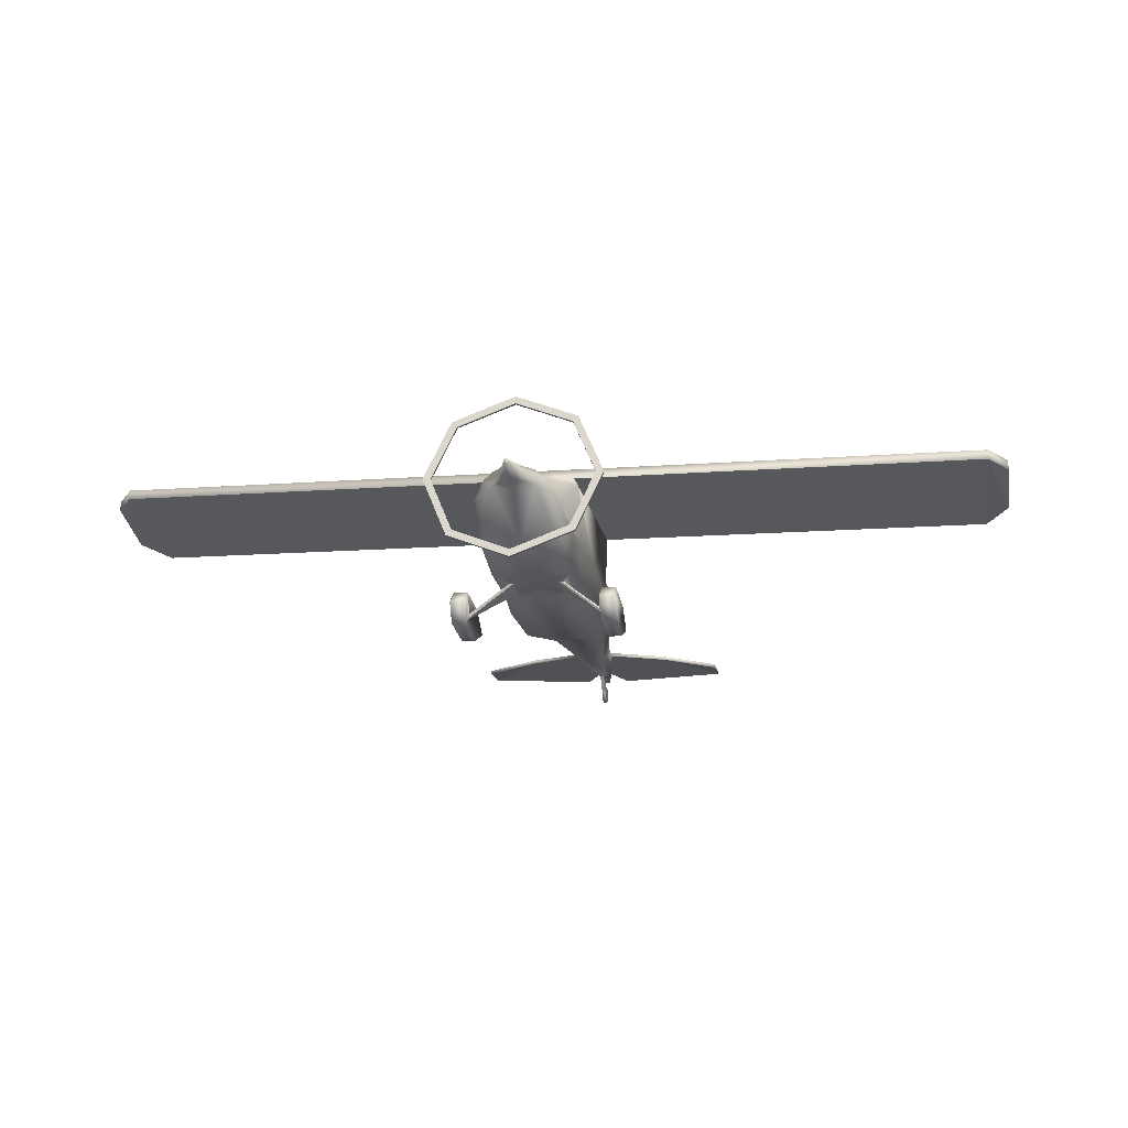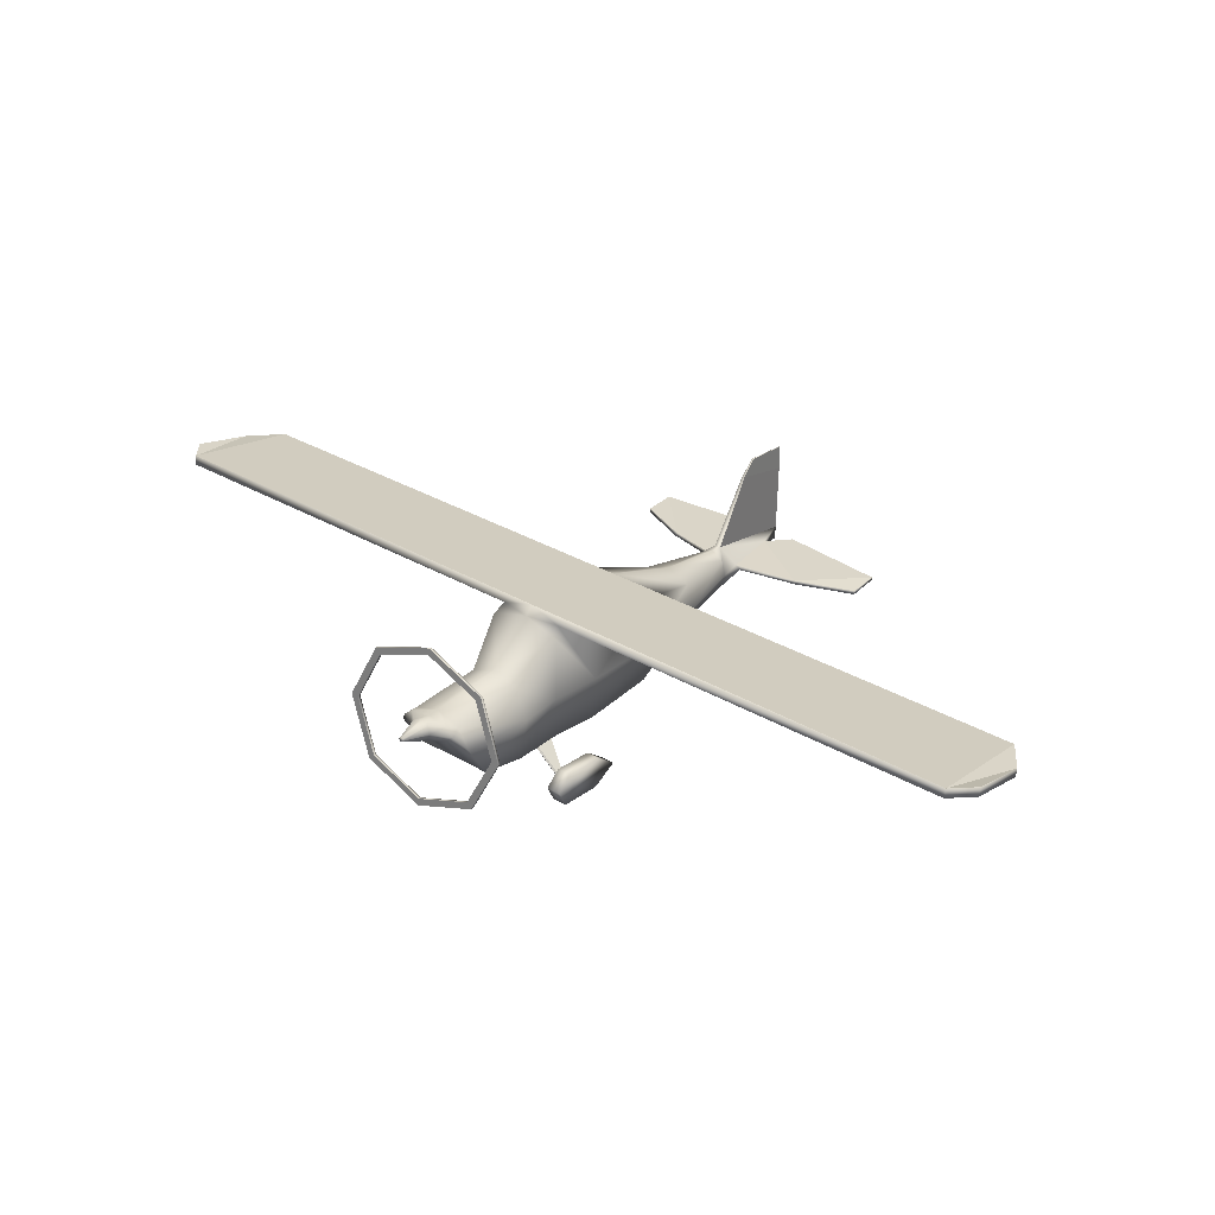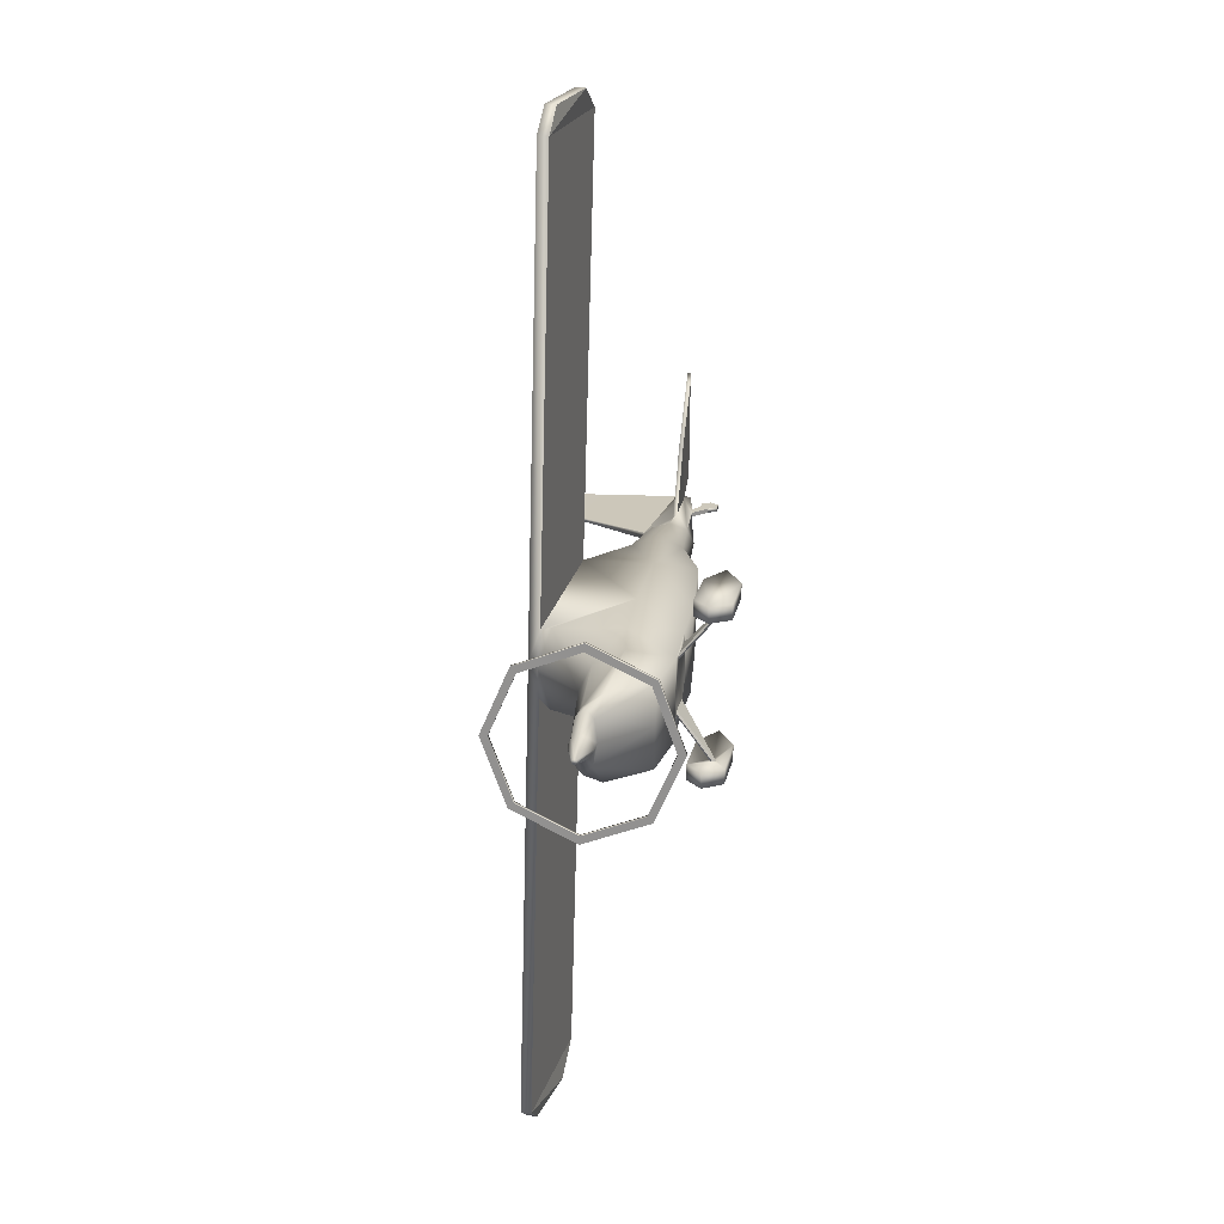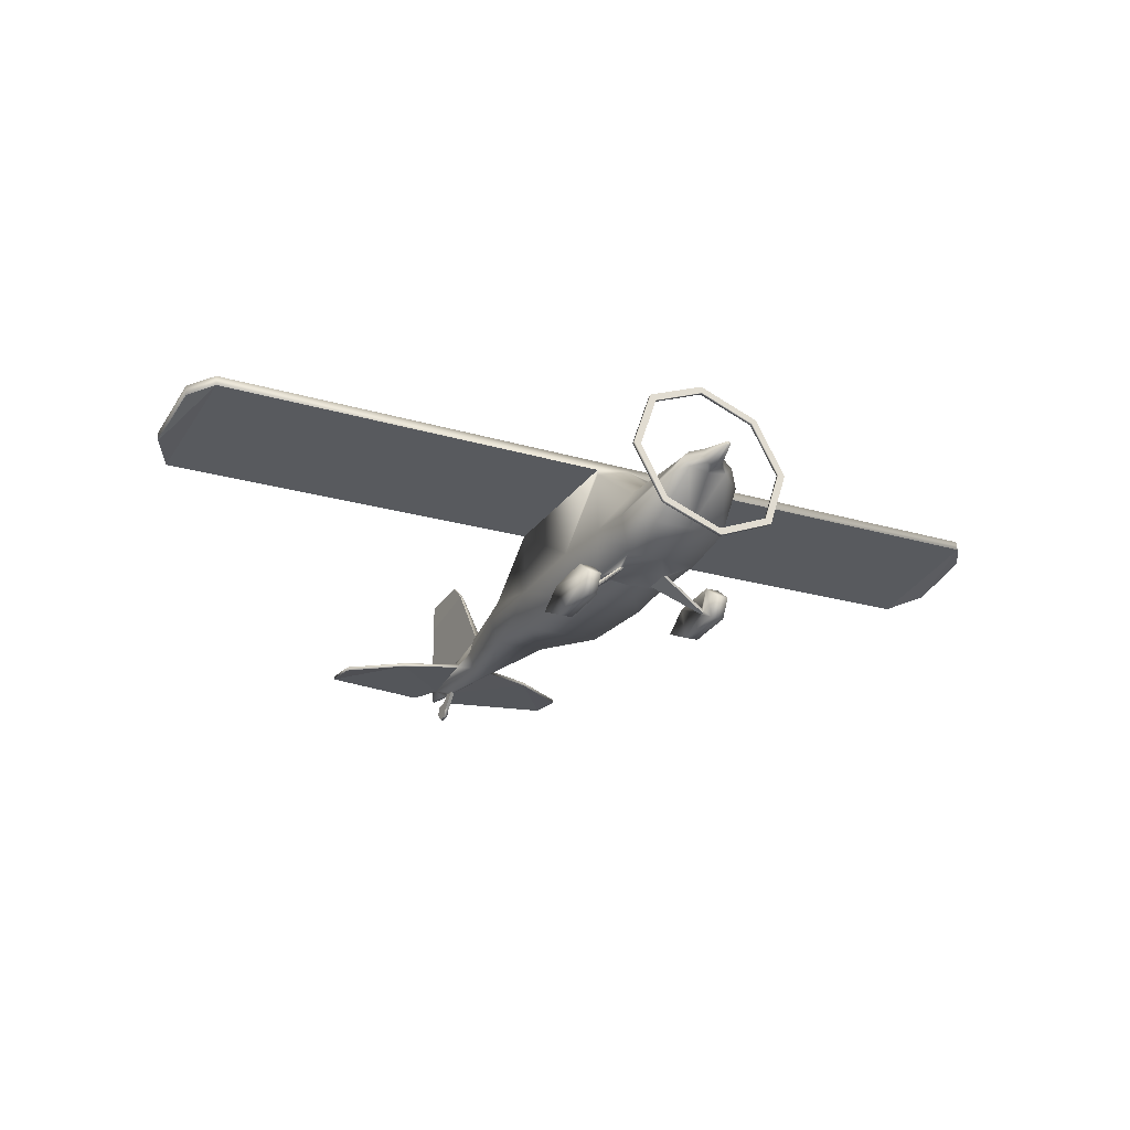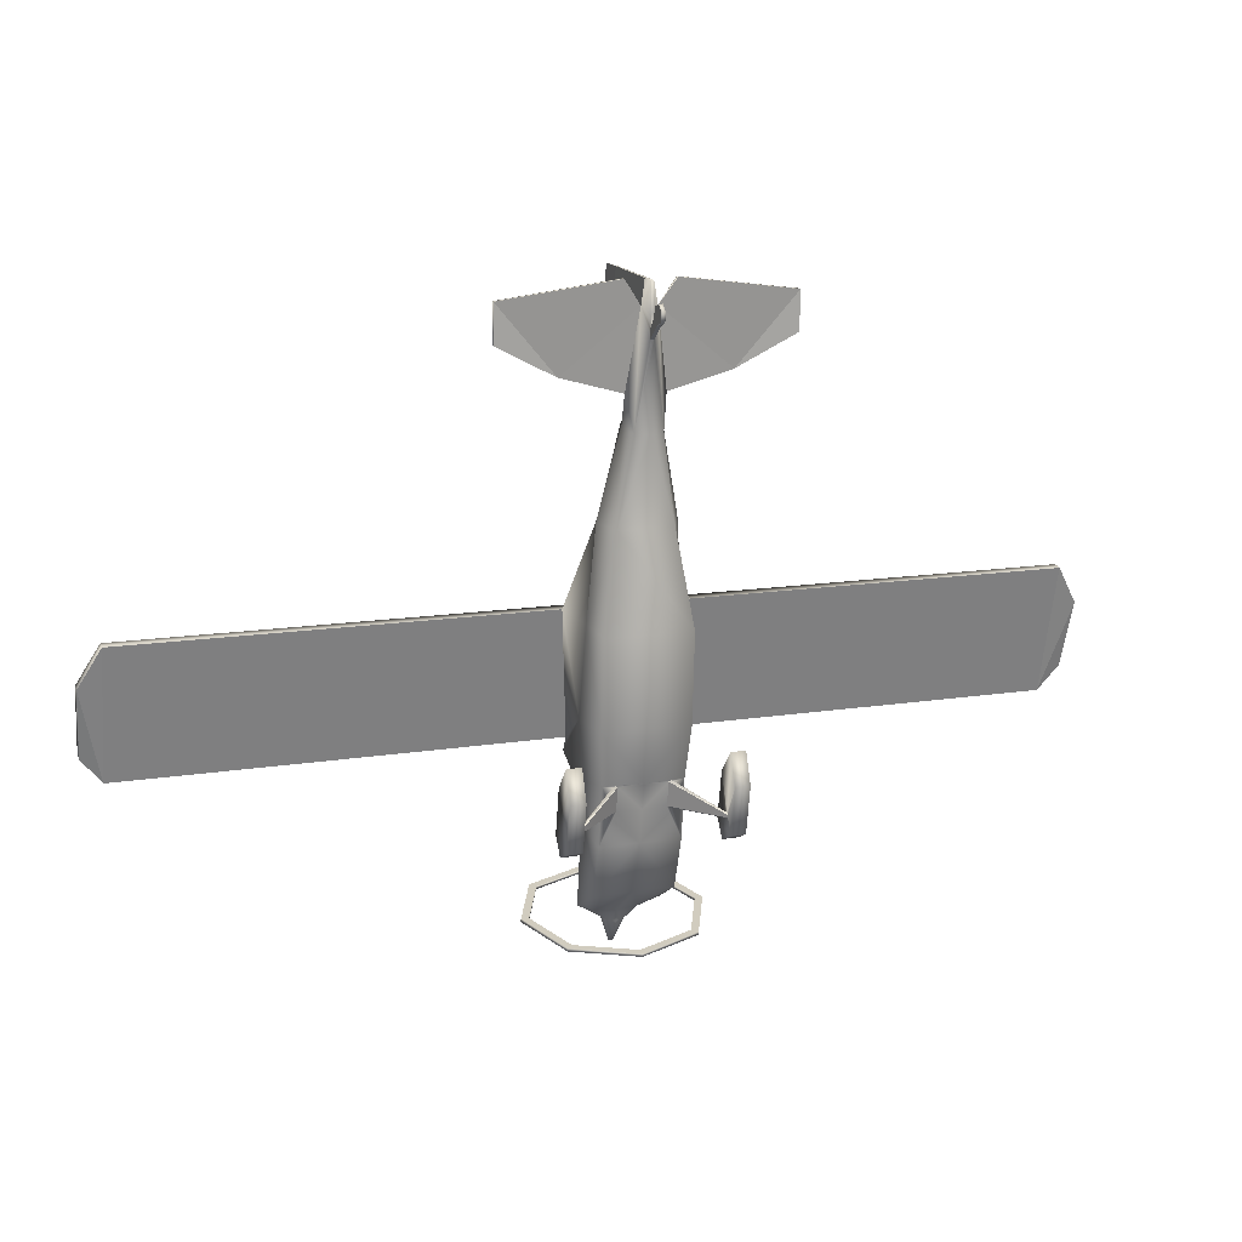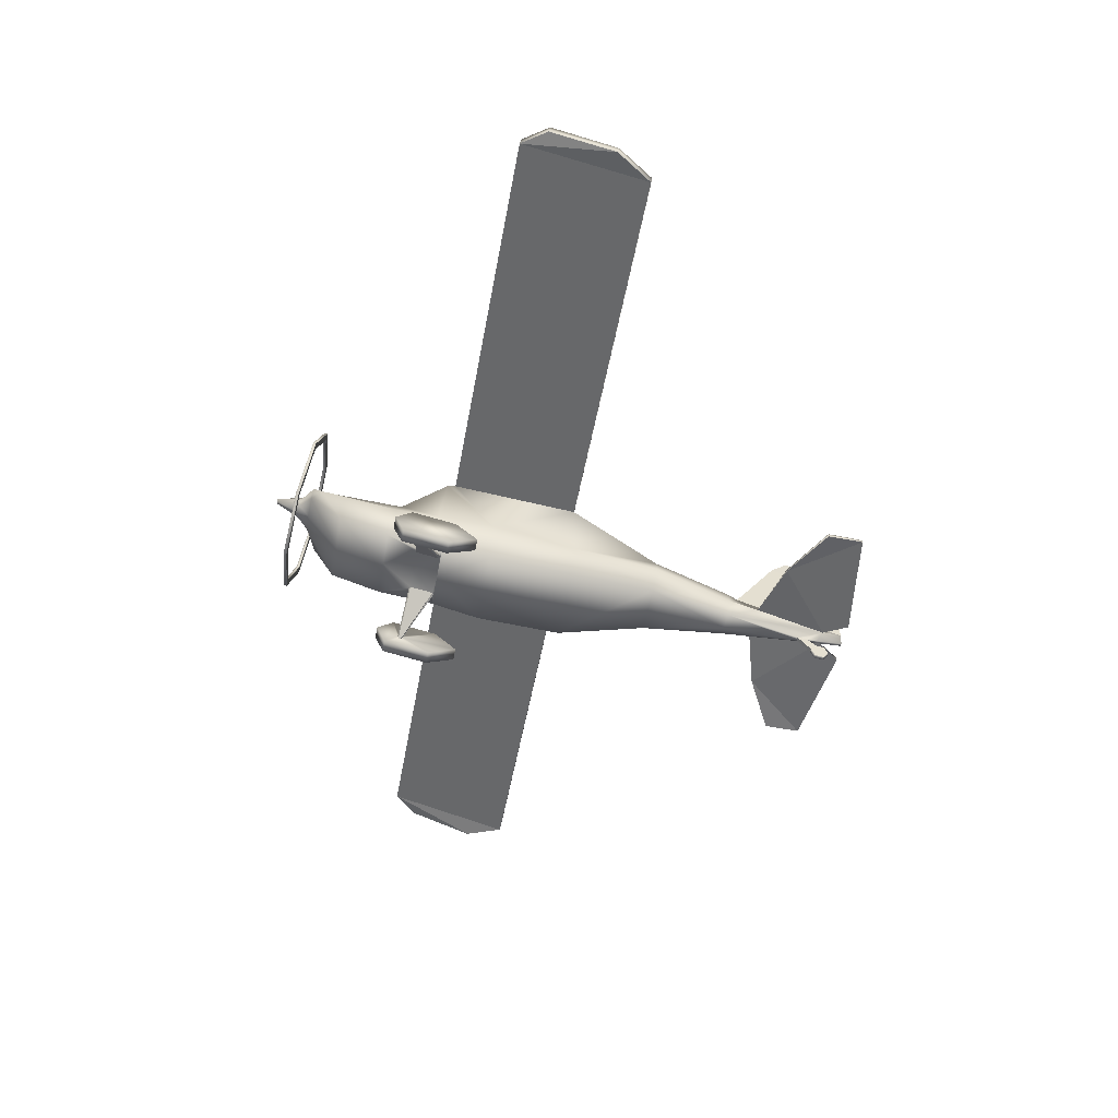
<metadata>
{"format":"obj","ext":"obj","renderer":"f3d","projection":"perspective","resolution":1024,"background":"white","views":[{"elev":-12.9,"azim":-169.9,"up":"+Y"},{"elev":35.4,"azim":-143.1,"up":"+Y"},{"elev":-67.7,"azim":-91.6,"up":"+Z"},{"elev":-19.4,"azim":149.6,"up":"+Y"},{"elev":14.3,"azim":-19.1,"up":"+Z"},{"elev":-52.2,"azim":-100.4,"up":"+Y"}]}
</metadata>
<code>
o CH7B_Circle.008
v -0.7327 0.3189 -0.25
v -0.7327 0.4511 -0.06655
v -0.7327 0.3461 0.4281
v -0.7327 0.1234 0.6763
v -0.7327 -0 0.3612
v -0.7327 0.1018 -0.1483
v -0.4492 0.3987 0.8856
v -0.08892 1.5 -1.308
v -0.1258 1.416 -1.322
v -0.08892 1.333 -1.336
v -0.01885 1.49 -1.599
v -0.02665 1.472 -1.602
v -0.01885 1.454 -1.605
v -0.271 1.417 -1.065
v -0.4316 1.214 -1.1
v -0.4159 0.768 -0.8477
v -0.2846 1.335 -0.1642
v -0.4473 1.044 -0.2134
v -0.419 0.587 -0.291
v -0.2834 0.9536 2.869
v -0.4008 0.6975 2.837
v -0.2834 0.4413 2.806
v -0.4971 0.9316 0.8916
v -0.347 1.816 0.4455
v -0.1439 0.74 3.755
v -0.2034 0.5563 3.733
v -0.1439 0.3726 3.71
v -0.05717 0.4162 4.8
v -0.08085 0.3698 4.863
v -0.413 0.4983 0.3394
v -0.409 1.71 0.3454
v -0.4562 1.026 0.2625
v -0.4765 0.7657 1.856
v -0.4439 0.3275 1.824
v -0.4969 1.44 1.846
v -0.03532 0.8108 3.88
v -0.01655 0.449 5.101
v 0.01636 1.511 4.365
v -0.006876 1.667 4.548
v -0.005133 1.559 5.118
v -0.2249 1.308 -1.212
v -0.318 1.391 -1.198
v -0.2249 1.475 -1.184
v -4.861 1.44 1.846
v -4.866 1.816 0.4419
v -4.866 1.923 0.4601
v -4.861 1.538 1.863
v -5.1 1.52 1.444
v -5.084 1.762 0.7134
v -5.084 1.869 0.7315
v -5.1 1.619 1.46
v -0.1433 0.5086 4.065
v -0.2027 0.4655 4.061
v -1.459 0.3511 4.957
v -1.459 0.3844 4.959
v -1.459 0.4083 4.566
v -1.459 0.3651 4.562
v -0.6736 2.032 -1.136
v -0.9526 1.4 -1.243
v -0.6736 0.7687 -1.35
v -0.6736 0.7753 -1.383
v -0.6736 2.038 -1.168
v -0.9526 1.407 -1.276
v -0.6151 0.8301 -1.373
v -0.8699 1.407 -1.276
v -0.6151 0.8236 -1.341
v -0.6151 1.977 -1.145
v -0.6151 1.984 -1.178
v -0.8699 1.4 -1.243
v -0.8314 0.472 4.248
v -0.8486 0.4288 4.244
v -0.2523 0.3522 5.12
v -0.2559 0.3189 5.117
v 0.008942 1.265 5.121
v 0.4492 0.3987 0.8856
v 1e-06 1.534 -1.302
v 0.08892 1.5 -1.308
v 0.1258 1.416 -1.322
v 0.08892 1.333 -1.336
v 1e-06 1.298 -1.342
v 1e-06 1.497 -1.598
v 0.01885 1.49 -1.599
v 0.02665 1.472 -1.602
v 0.01885 1.454 -1.605
v 1e-06 1.447 -1.606
v 1e-06 1.501 -1.051
v 0.271 1.417 -1.065
v 0.4316 1.214 -1.1
v 0.4159 0.768 -0.8477
v 1e-06 0.7719 -0.8471
v 1e-06 1.455 -0.1438
v 0.2846 1.335 -0.1642
v 0.4473 1.044 -0.2134
v 0.419 0.587 -0.291
v 1e-06 1.06 2.882
v 0.2834 0.9536 2.869
v 0.4008 0.6975 2.837
v 0.2834 0.4413 2.806
v 0.4971 0.9316 0.8916
v 0.347 1.816 0.4455
v 1e-06 1.923 0.4636
v 2e-06 0.8161 3.765
v 0.1439 0.74 3.755
v 0.2034 0.5563 3.733
v 0.1439 0.3726 3.71
v 2e-06 0.2965 3.701
v 0.05717 0.4162 4.8
v 0.08085 0.3698 4.863
v 0.413 0.4983 0.3394
v 0.409 1.71 0.3454
v 1e-06 0.4763 0.3357
v 0.4562 1.026 0.2625
v 1e-06 1.836 0.3668
v 0.4765 0.7657 1.856
v 1e-06 1.538 1.863
v 0.4439 0.3275 1.824
v 0.4969 1.44 1.846
v 0.03532 0.8108 3.88
v 0.01655 0.449 5.101
v -0.01636 1.511 4.365
v 0.006879 1.667 4.548
v 0.005136 1.559 5.118
v 0.2249 1.308 -1.212
v 0.318 1.391 -1.198
v 0.2249 1.475 -1.184
v 1e-06 1.509 -1.178
v 1e-06 1.273 -1.218
v 4.861 1.44 1.846
v 4.866 1.816 0.4419
v 4.866 1.923 0.4601
v 4.861 1.538 1.863
v 5.1 1.52 1.444
v 5.084 1.762 0.7134
v 5.084 1.869 0.7315
v 5.1 1.619 1.46
v 0.1433 0.5086 4.065
v 0.2027 0.4655 4.061
v 1.46 0.3511 4.957
v 1.46 0.3844 4.959
v 1.46 0.4083 4.566
v 1.46 0.3651 4.562
v 0.6736 2.032 -1.136
v 0 2.293 -1.091
v 0.9526 1.4 -1.243
v 0.6736 0.7687 -1.35
v 0 0.5071 -1.394
v 0.6736 0.7753 -1.383
v 0.6736 2.038 -1.168
v 0 0.5137 -1.427
v 0.9526 1.407 -1.276
v 0 2.3 -1.124
v 0 0.5847 -1.381
v 0.6151 0.8301 -1.373
v 0.8699 1.407 -1.276
v 0.6151 0.8236 -1.341
v 0.6151 1.977 -1.145
v 0 2.216 -1.105
v 0.6151 1.984 -1.178
v 0 2.222 -1.137
v 0.8699 1.4 -1.243
v 0 0.5912 -1.414
v 0.8314 0.472 4.248
v 0.8487 0.4288 4.244
v 0.2523 0.3522 5.12
v 0.2559 0.3189 5.117
v -0.008939 1.265 5.121
v -0.01655 0.2941 5.098
v 0.01655 0.2941 5.098
v -0.01655 0.2828 4.806
v 0.01655 0.2828 4.806
v 0.7327 0.3189 -0.25
v 0.7327 0.4511 -0.06655
v 0.7327 0.3461 0.4281
v 0.7327 0.1234 0.6763
v 0.7327 -0 0.3612
v 0.7327 0.1018 -0.1483
v -0.8885 0.3189 -0.25
v -0.8885 0.4511 -0.06655
v -0.8885 0.3461 0.4281
v -0.8885 0.1234 0.6763
v -0.8885 -0 0.3612
v -0.8885 0.1018 -0.1483
v 0.8885 0.3189 -0.25
v 0.8885 0.4511 -0.06655
v 0.8885 0.3461 0.4281
v 0.8885 0.1234 0.6763
v 0.8885 -0 0.3612
v 0.8885 0.1018 -0.1483
v -0.02209 0.1148 4.711
v -0.02209 0.1889 4.776
v -0.02209 0.1688 4.876
v -0.02209 0.07458 4.912
v -0.02209 -0 4.848
v -0.02209 0.02063 4.747
v -0.7327 0.2119 -0.002872
v -0.7327 0.2334 0.01585
v -0.7327 0.2276 0.045
v -0.7327 0.2003 0.05543
v -0.7327 0.1788 0.03672
v -0.7327 0.1846 0.007565
v 0.7327 0.2119 -0.002872
v 0.7327 0.2334 0.01584
v 0.7327 0.2276 0.045
v 0.7327 0.2003 0.05543
v 0.7327 0.1788 0.03672
v 0.7327 0.1846 0.007565
v -0.2815 0.5569 0.04516
v -0.3075 0.554 0.05974
v -0.3075 0.5022 0.3186
v -0.2815 0.4993 0.3332
v -0.2555 0.5022 0.3186
v -0.2555 0.554 0.05974
v 0.2815 0.5569 0.04516
v 0.3075 0.554 0.05974
v 0.3075 0.5022 0.3186
v 0.2815 0.4993 0.3332
v 0.2555 0.5022 0.3186
v 0.2555 0.554 0.05974
v 0 0.5375 0.05695
v 0 0.4857 0.3158
v 1e-06 0.587 -0.291
v 0.02209 0.1148 4.711
v 0.02209 0.1889 4.776
v 0.02209 0.1688 4.876
v 0.02209 0.07458 4.912
v 0.02209 -0 4.848
v 0.02209 0.02063 4.747
v -0.02209 0.2893 4.667
v -0.02209 0.2948 4.565
v 0.02209 0.2893 4.667
v 0.02209 0.2948 4.565
f 46 51 47
f 48 45 44
f 107 164 139 162
f 72 28 70 55
f 29 71 53
f 70 28 52
f 130 135 134
f 129 132 128
f 162 139 140
f 29 73 54 71
f 107 162 136
f 120 36 37 166
f 198 211 210
f 195 208 207
f 206 213 201
f 215 204 203
f 200 207 212
f 198 209 197
f 204 217 205
f 201 214 202
f 192 194 193
f 227 225 226
f 224 222 223
f 189 191 190
f 189 228 229
f 222 230 223
f 108 163 138 165
f 74 38 121 122
f 212 211 199 200
f 166 40 39 120
f 46 50 51
f 48 49 45
f 70 56 55
f 54 57 71
f 60 66 69 59
f 143 157 156 142
f 149 161 153 147
f 148 150 154 158
f 65 64 61 63
f 151 148 158 159
f 67 157 143 58
f 145 144 160 155
f 142 156 160 144
f 151 159 68 62
f 208 196 197 209
f 130 131 135
f 129 133 132
f 163 141 138
f 62 68 65 63
f 146 152 66 60
f 64 161 149 61
f 69 67 58 59
f 146 145 155 152
f 147 153 154 150
f 45 24 35 44
f 47 115 101 46
f 108 137 163
f 192 191 189 194
f 198 199 211
f 195 196 208
f 218 206 205 217
f 206 218 213
f 203 202 214 215
f 215 216 204
f 200 195 207
f 198 210 209
f 204 216 217
f 201 213 214
f 101 115 131 130
f 228 190 223 230
f 231 222 189 229
f 224 225 227 222
f 117 100 129 128
f 189 190 228
f 222 231 230
f 38 74 119 118
f 12 11 13
f 41 15 42
f 42 14 43
f 16 18 15
f 100 110 113 101
f 23 31 32
f 30 111 7
f 5 198 3 4
f 32 17 18
f 23 35 24
f 25 36 102
f 28 37 36
f 127 10 80
f 8 126 76
f 24 46 101
f 47 35 115
f 72 29 28
f 53 70 52
f 83 84 82
f 123 88 89
f 124 87 88
f 89 93 94
f 110 99 112
f 98 105 106
f 92 112 93
f 99 117 114
f 103 102 118
f 79 127 80
f 77 126 125
f 118 119 107
f 104 136 137
f 130 100 101
f 117 131 115
f 108 164 107
f 137 162 163
f 36 52 28
f 136 118 107
f 123 79 78 124
f 26 52 36 25
f 104 137 105
f 26 27 53
f 107 119 108
f 28 29 37
f 169 29 228
f 170 230 108
f 108 105 137
f 29 53 27
f 177 179 178
f 181 177 182
f 185 183 184
f 187 183 186
f 2 197 196
f 205 176 175
f 6 195 200
f 172 203 173
f 3 198 197
f 104 103 118 136
f 6 199 5
f 109 214 94
f 208 30 19
f 209 210 30
f 208 19 207
f 214 213 94
f 215 109 216
f 109 111 216
f 30 210 111
f 111 217 216
f 211 111 210
f 212 207 19
f 218 94 213
f 29 229 228
f 108 231 105
f 105 231 106
f 36 118 102
f 74 166 37 119
f 93 88 87 92
f 84 79 80 85
f 84 83 78 79
f 41 16 15
f 86 87 125 126
f 90 127 123 89
f 42 15 14
f 82 81 76 77
f 16 19 18
f 33 23 7 34
f 98 116 114 97
f 96 117 115 95
f 96 97 114 117
f 23 24 31
f 221 219 212 19
f 13 10 9 12
f 103 96 95 102
f 103 104 97 96
f 140 141 163 162
f 110 92 91 113
f 32 31 17
f 23 33 35
f 114 116 75 99
f 7 75 116 34
f 169 228 230 170
f 125 124 78 77
f 127 41 10
f 8 43 126
f 43 8 9 42
f 132 135 131 128
f 22 34 116 98
f 134 133 129 130
f 26 53 52
f 120 39 121 38
f 92 87 86 91
f 148 151 143 142
f 150 148 142 144
f 138 141 140 139
f 157 159 158 156
f 161 152 155 153
f 95 20 25 102
f 61 60 59 63
f 62 58 143 151
f 154 160 156 158
f 24 45 46
f 47 44 35
f 139 164 165 138
f 40 122 121 39
f 72 73 29
f 53 71 70
f 56 70 71 57
f 80 10 13 85
f 12 9 8 11
f 83 82 77 78
f 81 82 84 85
f 123 124 88
f 124 125 87
f 14 15 18 17
f 89 88 93
f 86 14 17 91
f 2 195 6 1
f 112 109 94 93
f 22 98 106 27
f 110 100 99
f 113 31 24 101
f 23 32 30 7
f 26 21 22 27
f 135 132 133 134
f 104 105 98 97
f 231 229 27 106
f 32 18 19 30
f 41 127 90 16
f 92 110 112
f 99 100 117
f 149 146 60 61
f 25 20 21 26
f 20 35 33 21
f 36 120 38 118
f 167 37 29 169
f 79 123 127
f 77 76 126
f 9 10 41 42
f 69 66 64 65
f 221 90 89 94
f 51 50 49 48
f 48 44 47 51
f 56 57 54 55
f 13 11 81 85
f 73 72 55 54
f 86 126 43 14
f 166 74 122 40
f 160 154 153 155
f 147 150 144 145
f 161 64 66 152
f 111 109 75 7
f 157 67 68 159
f 11 8 76 81
f 67 69 65 68
f 149 147 145 146
f 63 59 58 62
f 130 129 100
f 117 128 131
f 108 165 164
f 137 136 162
f 115 35 20 95
f 170 168 167 169
f 183 171 172 184
f 108 119 168 170
f 182 177 1 6
f 175 176 188 187
f 172 173 185 184
f 173 174 186 185
f 182 6 5 181
f 180 181 5 4
f 219 220 211 212
f 174 175 187 186
f 178 2 1 177
f 231 229 228 230
f 227 194 189 222
f 225 192 193 226
f 177 180 179
f 181 180 177
f 185 186 183
f 187 188 183
f 201 202 172
f 2 3 197
f 205 206 176
f 176 201 172 171
f 172 202 203
f 204 175 174 173
f 176 206 201
f 173 203 204
f 5 199 198
f 2 196 195
f 204 205 175
f 6 200 199
f 91 17 31 113
f 99 75 109 112
f 109 215 214
f 208 209 30
f 217 220 219 218
f 111 220 217
f 211 220 111
f 16 90 221 19
f 33 34 22 21
f 221 94 218 219
f 223 190 191 224
f 224 191 192 225
f 168 119 37 167
f 226 193 194 227
f 176 171 183 188
f 180 4 3 179
f 29 27 229
f 108 230 231
f 50 46 45 49
f 179 3 2 178

</code>
